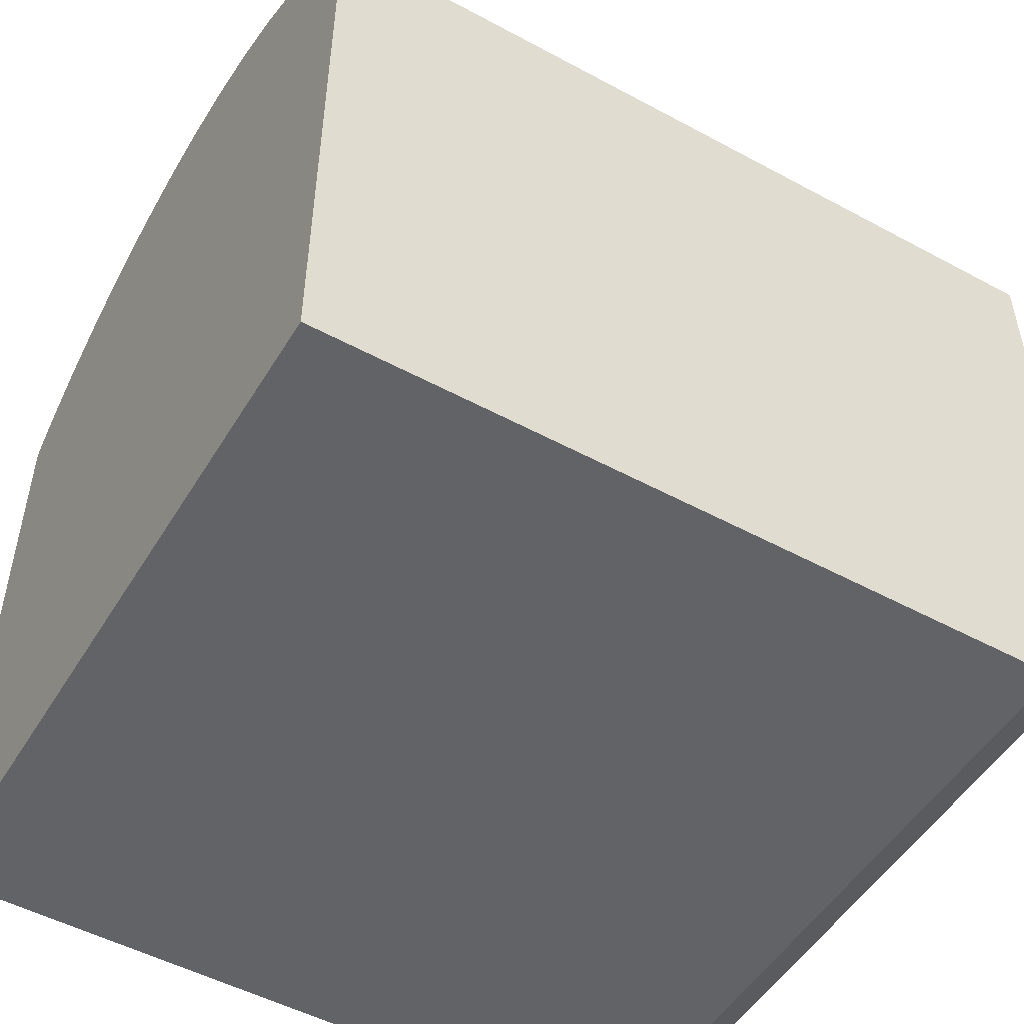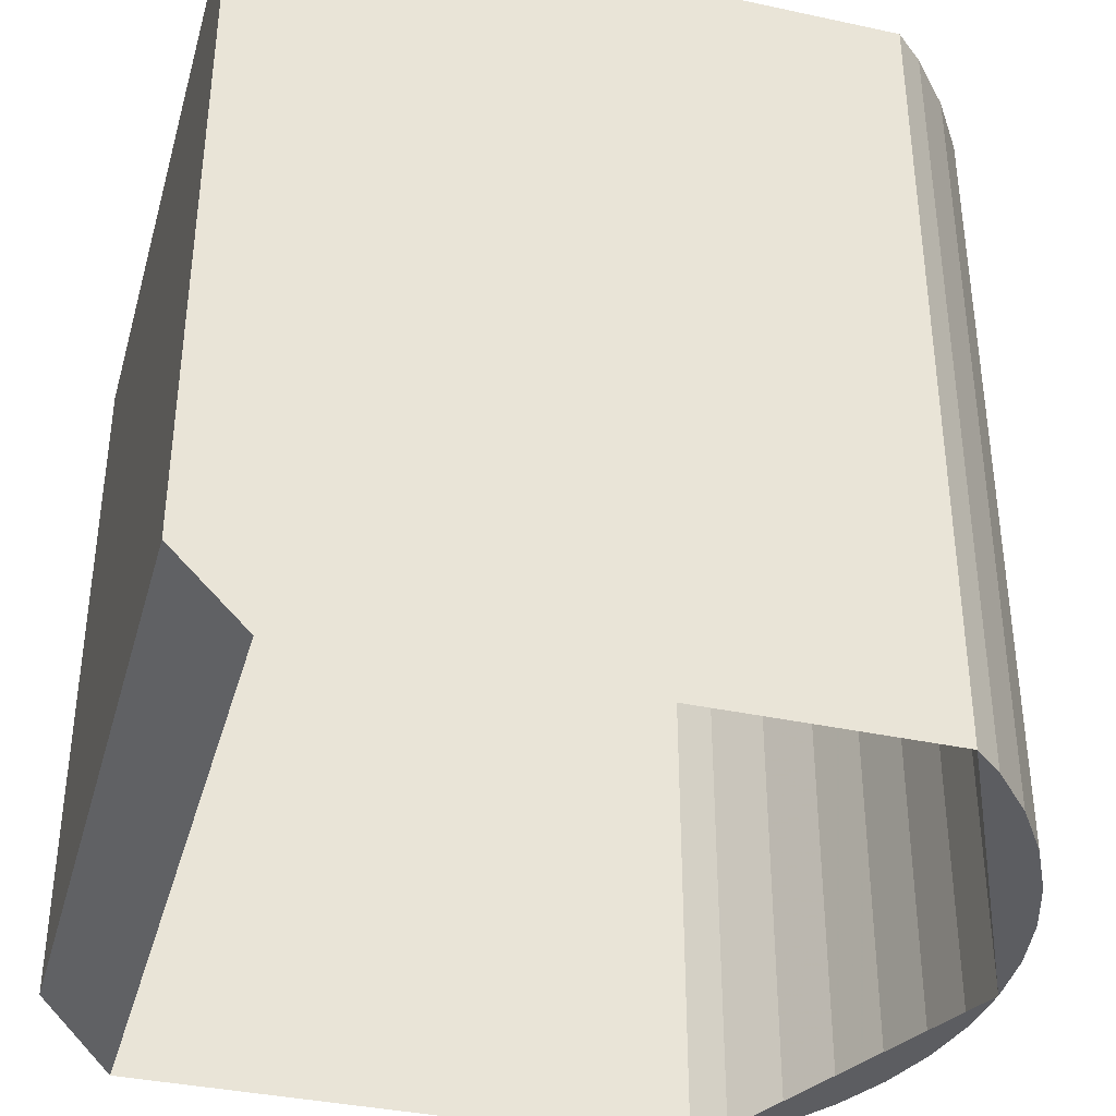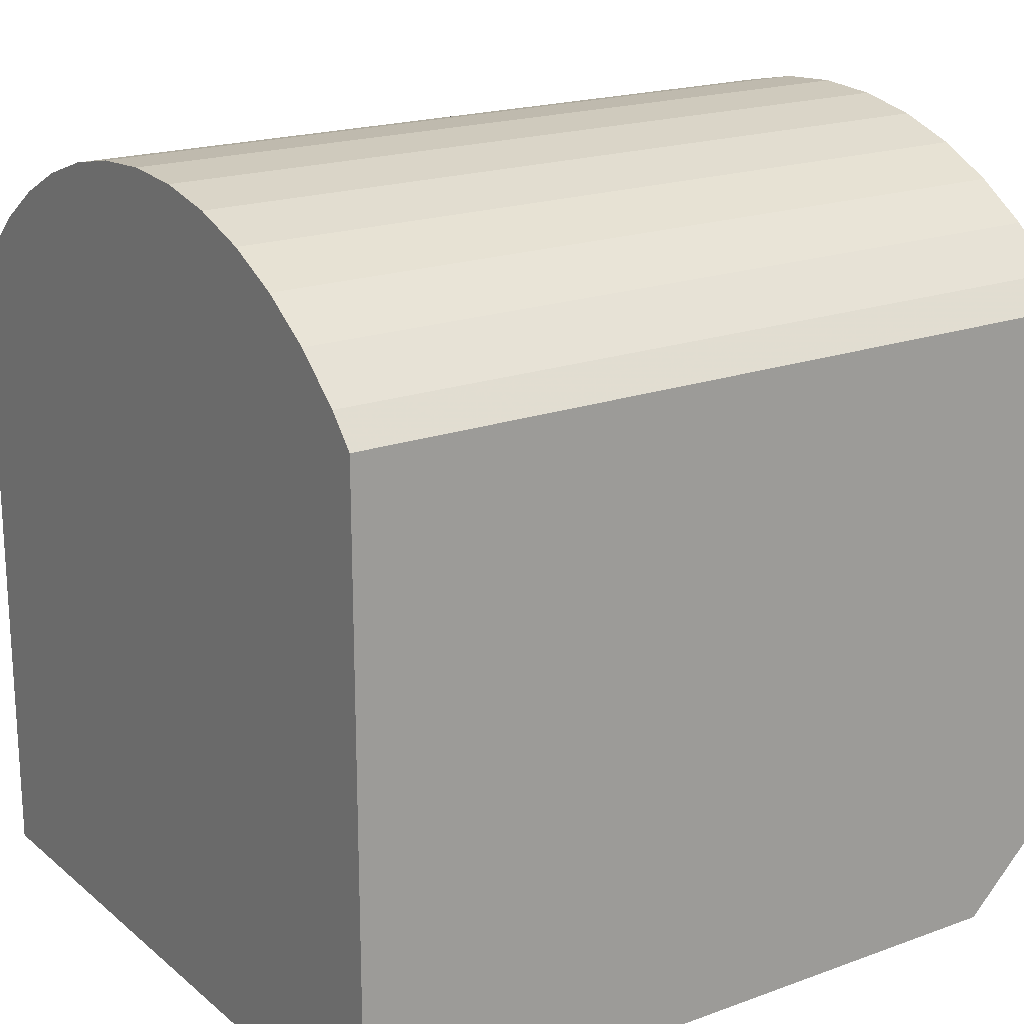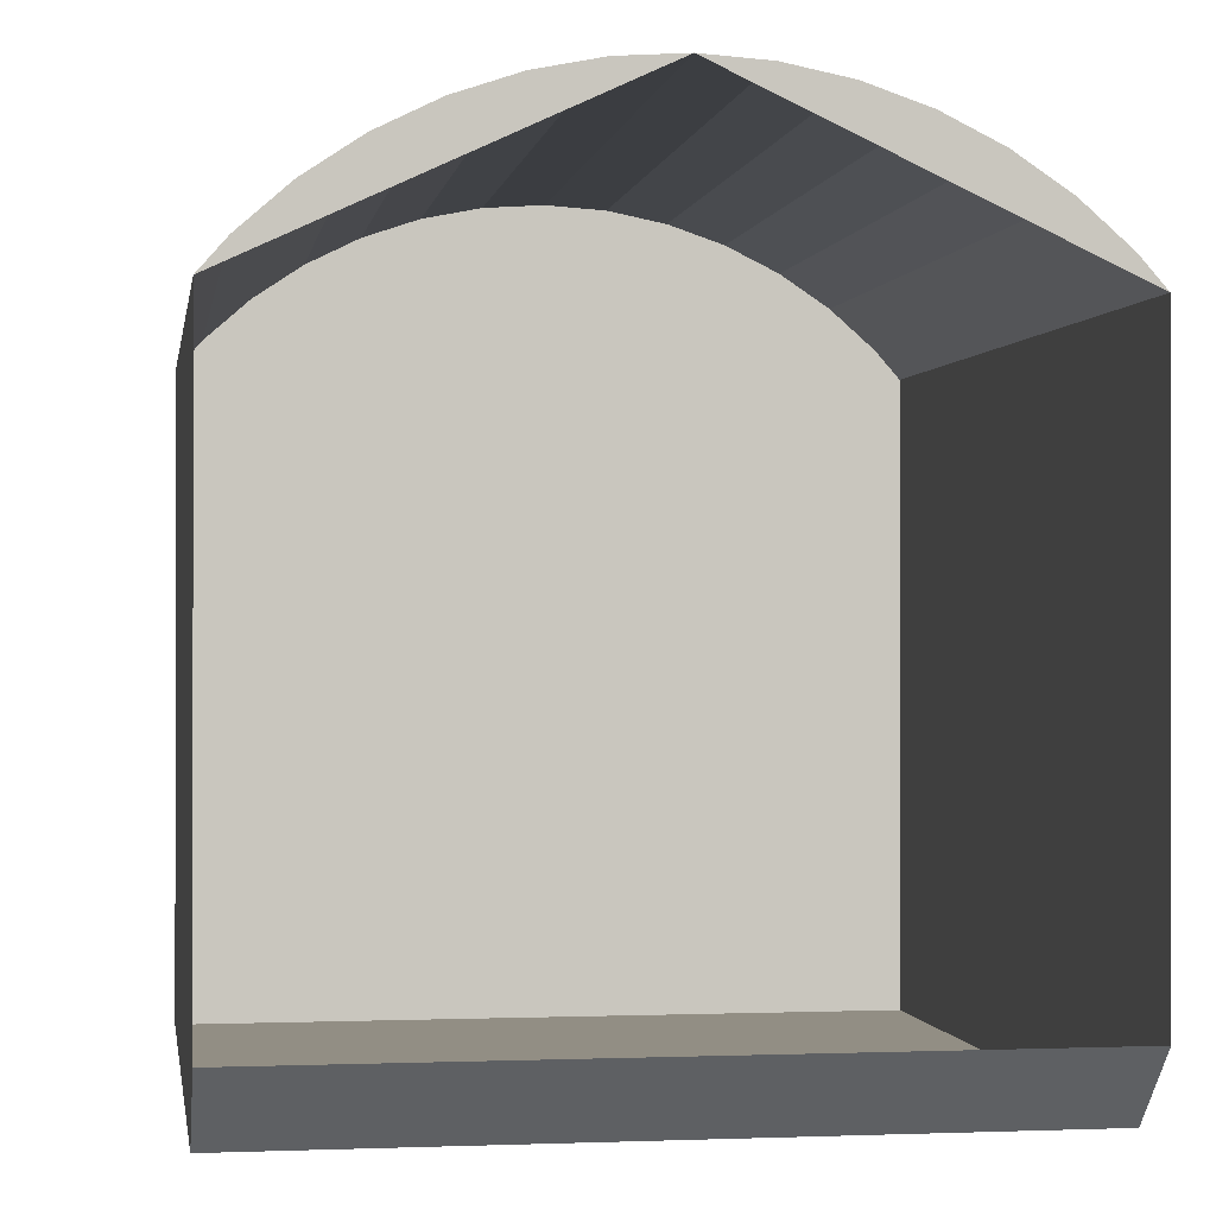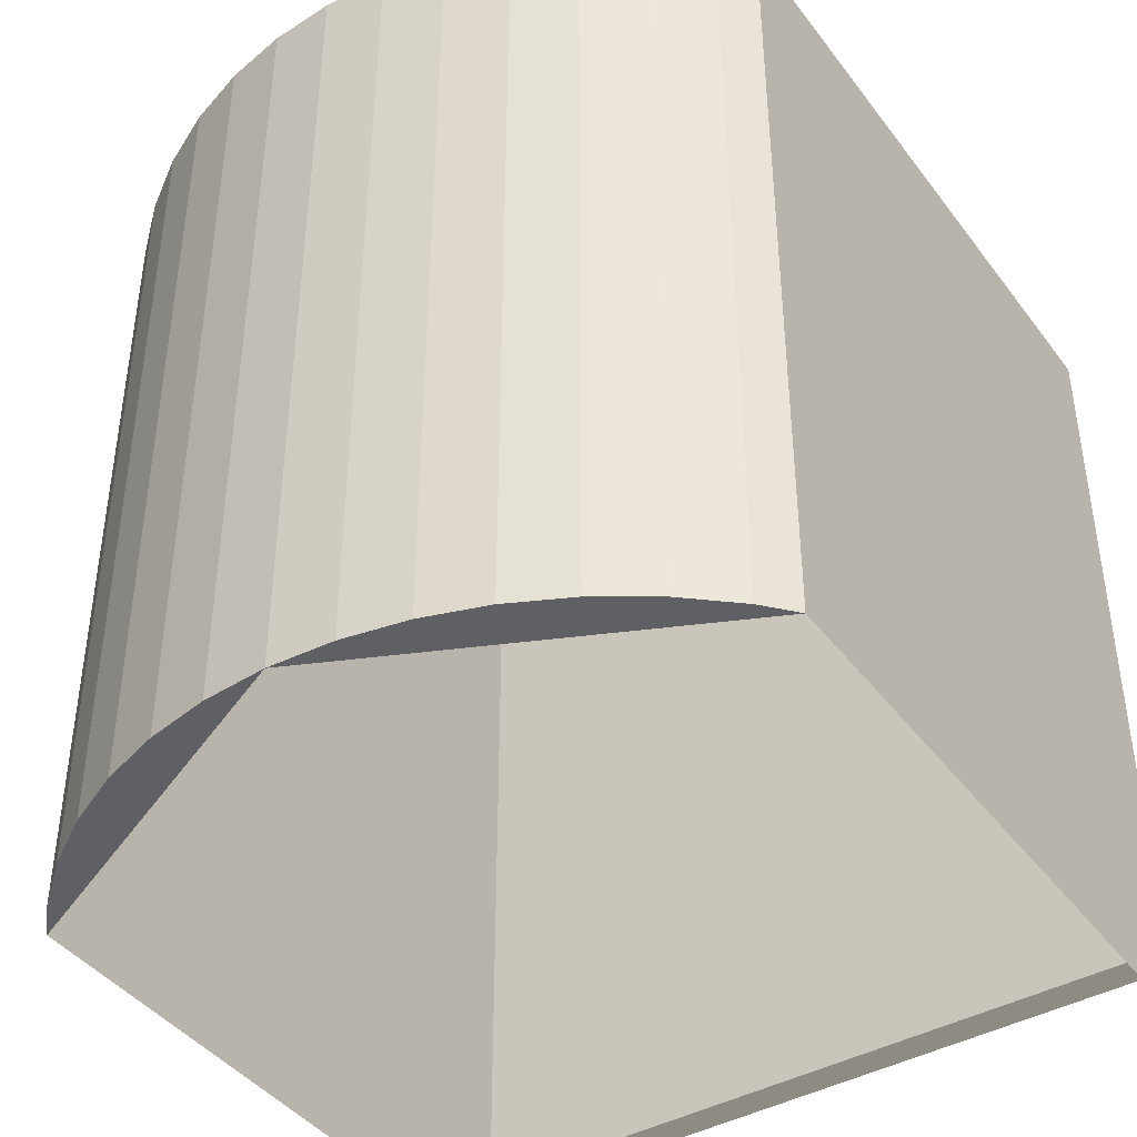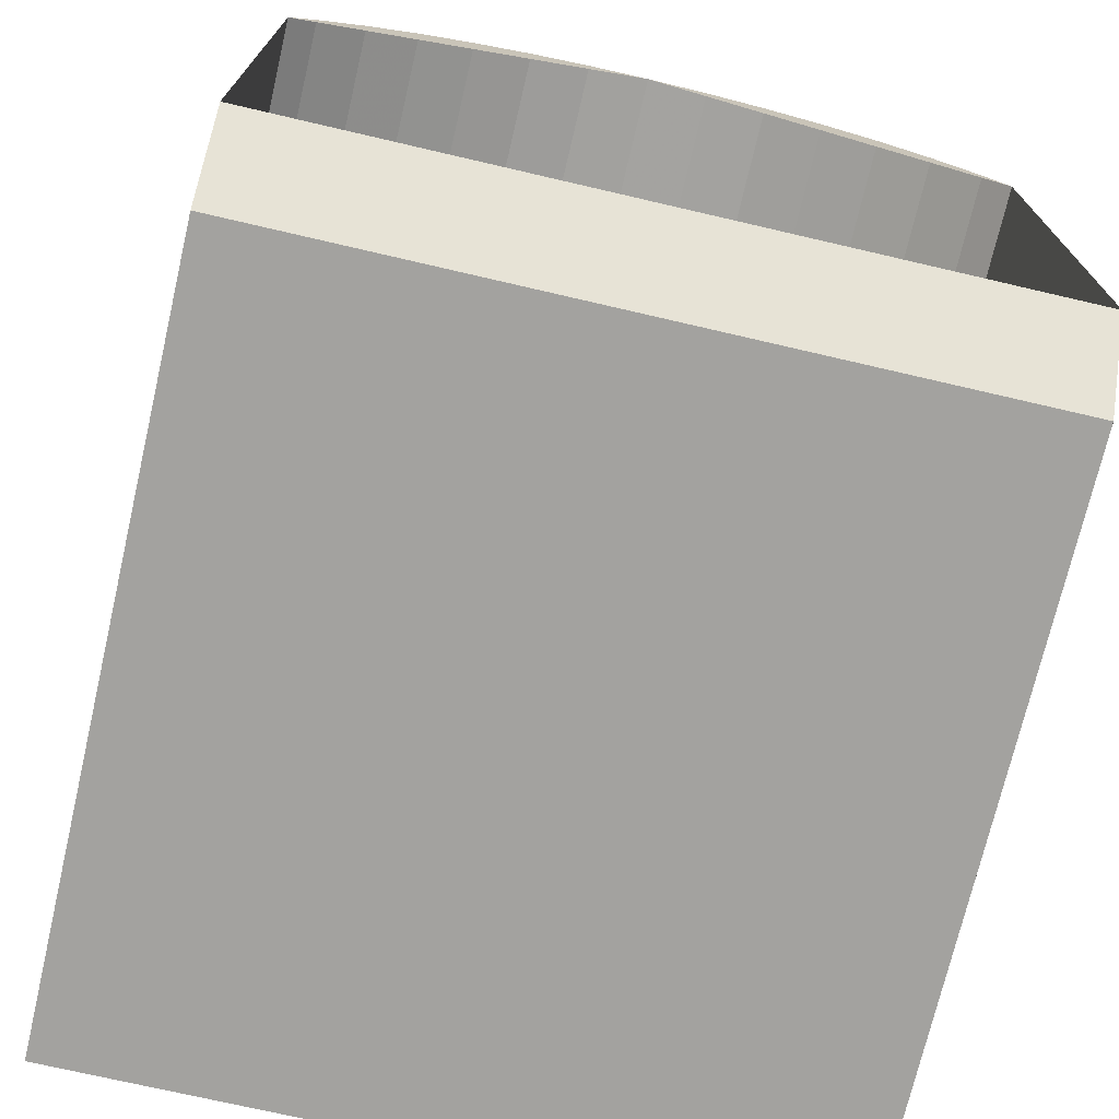
<metadata>
{"format":"obj","ext":"obj","renderer":"f3d","projection":"perspective","resolution":1024,"background":"white","views":[{"elev":-50.9,"azim":-120.5,"up":"+Z"},{"elev":-37.2,"azim":-105.5,"up":"+Y"},{"elev":19.3,"azim":-124.2,"up":"+Z"},{"elev":-0.4,"azim":-9.0,"up":"+Z"},{"elev":-42.2,"azim":33.8,"up":"+Y"},{"elev":-72.5,"azim":-13.1,"up":"+Z"}]}
</metadata>
<code>
v -0.08482 0 0.5944
v -0.08482 1.1 0.5944
v 0 1.1 0.6
v 0 0 0.6
v -0.1682 0 0.5778
v -0.1682 1.1 0.5778
v -0.08482 1.1 0.5944
v -0.08482 0 0.5944
v -0.2488 0 0.5505
v -0.2488 1.1 0.5505
v -0.1682 1.1 0.5778
v -0.1682 0 0.5778
v -0.325 0 0.5129
v -0.325 1.1 0.5129
v -0.2488 1.1 0.5505
v -0.2488 0 0.5505
v -0.3957 0 0.4657
v -0.3957 1.1 0.4657
v -0.325 1.1 0.5129
v -0.325 0 0.5129
v -0.4596 0 0.4096
v -0.4596 1.1 0.4096
v -0.3957 1.1 0.4657
v -0.3957 0 0.4657
v -0.4596 1.1 0.4096
v 0 1.1 0.6
v -0.08482 1.1 0.5944
v -0.3957 1.1 0.4657
v -0.3957 1.1 0.4657
v -0.08482 1.1 0.5944
v -0.1682 1.1 0.5778
v -0.325 1.1 0.5129
v -0.325 1.1 0.5129
v -0.1682 1.1 0.5778
v -0.2488 1.1 0.5505
v -0.4596 0 0.4096
v 0 0 0.6
v -0.08482 0 0.5944
v -0.3957 0 0.4657
v -0.3957 0 0.4657
v -0.08482 0 0.5944
v -0.1682 0 0.5778
v -0.325 0 0.5129
v -0.325 0 0.5129
v -0.1682 0 0.5778
v -0.2488 0 0.5505
v -0.495 0 0.3693
v -0.4596 0 0.4096
v -0.4596 1.1 0.4096
v -0.495 1.1 0.3693
v -0.495 0 -0.4
v -0.495 0 0.3693
v -0.495 1.1 0.3693
v -0.495 1.1 -0.5
v -0.495 1.1 -0.5
v -0.495 0.1 -0.5
v -0.495 0 -0.4
v 0.08482 0 0.5944
v 0.08482 1.1 0.5944
v 0 1.1 0.6
v 0 0 0.6
v 0.1682 0 0.5778
v 0.1682 1.1 0.5778
v 0.08482 1.1 0.5944
v 0.08482 0 0.5944
v 0.2488 0 0.5505
v 0.2488 1.1 0.5505
v 0.1682 1.1 0.5778
v 0.1682 0 0.5778
v 0.325 0 0.5129
v 0.325 1.1 0.5129
v 0.2488 1.1 0.5505
v 0.2488 0 0.5505
v 0.3957 0 0.4657
v 0.3957 1.1 0.4657
v 0.325 1.1 0.5129
v 0.325 0 0.5129
v 0.4596 0 0.4096
v 0.4596 1.1 0.4096
v 0.3957 1.1 0.4657
v 0.3957 0 0.4657
v 0.4596 1.1 0.4096
v 0 1.1 0.6
v 0.08482 1.1 0.5944
v 0.3957 1.1 0.4657
v 0.3957 1.1 0.4657
v 0.08482 1.1 0.5944
v 0.1682 1.1 0.5778
v 0.325 1.1 0.5129
v 0.325 1.1 0.5129
v 0.1682 1.1 0.5778
v 0.2488 1.1 0.5505
v 0.4596 0 0.4096
v 0 0 0.6
v 0.08482 0 0.5944
v 0.3957 0 0.4657
v 0.3957 0 0.4657
v 0.08482 0 0.5944
v 0.1682 0 0.5778
v 0.325 0 0.5129
v 0.325 0 0.5129
v 0.1682 0 0.5778
v 0.2488 0 0.5505
v 0.495 1.1 0.3693
v 0.4596 1.1 0.4096
v 0.4596 0 0.4096
v 0.495 0 0.3693
v 0.495 1.1 0.3693
v 0.495 0 0.3693
v 0.495 0 -0.4
v 0.495 1.1 -0.5
v 0.495 0.1 -0.5
v 0.495 1.1 -0.5
v 0.495 0 -0.4
v -0.495 0 -0.4
v -0.495 0.1 -0.5
v 0.495 0.1 -0.5
v 0.495 0 -0.4
v 0.495 1.1 -0.5
v 0.495 0.1 -0.5
v -0.495 0.1 -0.5
v -0.495 1.1 -0.5
v 0 0 0.6
v -0.4596 0 0.4096
v -0.495 0 0.3693
v 0.495 0 0.3693
v 0.4596 0 0.4096
v 0 0 0.6
v -0.4596 1.1 0.4096
v 0 1.1 0.6
v 0.4596 1.1 0.4096
v 0.495 1.1 0.3693
v -0.495 1.1 0.3693
v -0.4596 1.1 0.4096
v 0.4596 1.1 0.4096
v -0.495 1.1 0.3693
v 0.495 1.1 0.3693
v 0.495 1.1 -0.5
v -0.495 1.1 -0.5
g mesh7022294
f 1 3 2
f 3 1 4
f 5 7 6
f 7 5 8
f 9 11 10
f 11 9 12
f 13 15 14
f 15 13 16
f 17 19 18
f 19 17 20
f 21 23 22
f 23 21 24
g mesh7022297
f 25 27 26
f 27 25 28
f 29 31 30
f 31 29 32
f 33 35 34
g mesh7022299
f 36 37 38
f 38 39 36
f 40 41 42
f 42 43 40
f 44 45 46
g mesh7022301
f 47 48 49
f 49 50 47
f 51 52 53
f 53 54 51
f 55 56 57
g mesh7022306
f 58 59 60
f 60 61 58
f 62 63 64
f 64 65 62
f 66 67 68
f 68 69 66
f 70 71 72
f 72 73 70
f 74 75 76
f 76 77 74
f 78 79 80
f 80 81 78
g mesh7022309
f 82 83 84
f 84 85 82
f 86 87 88
f 88 89 86
f 90 91 92
g mesh7022311
f 93 95 94
f 95 93 96
f 97 99 98
f 99 97 100
f 101 103 102
g mesh7022313
f 104 105 106
f 106 107 104
f 108 109 110
f 110 111 108
f 112 113 114
g mesh7022315
f 115 116 117
f 117 118 115
g mesh7022317
f 119 120 121
f 121 122 119
f 123 124 125
f 126 127 128
f 129 130 131
f 132 133 134
f 134 135 132
g mesh7022319
f 136 137 138
f 138 139 136

</code>
